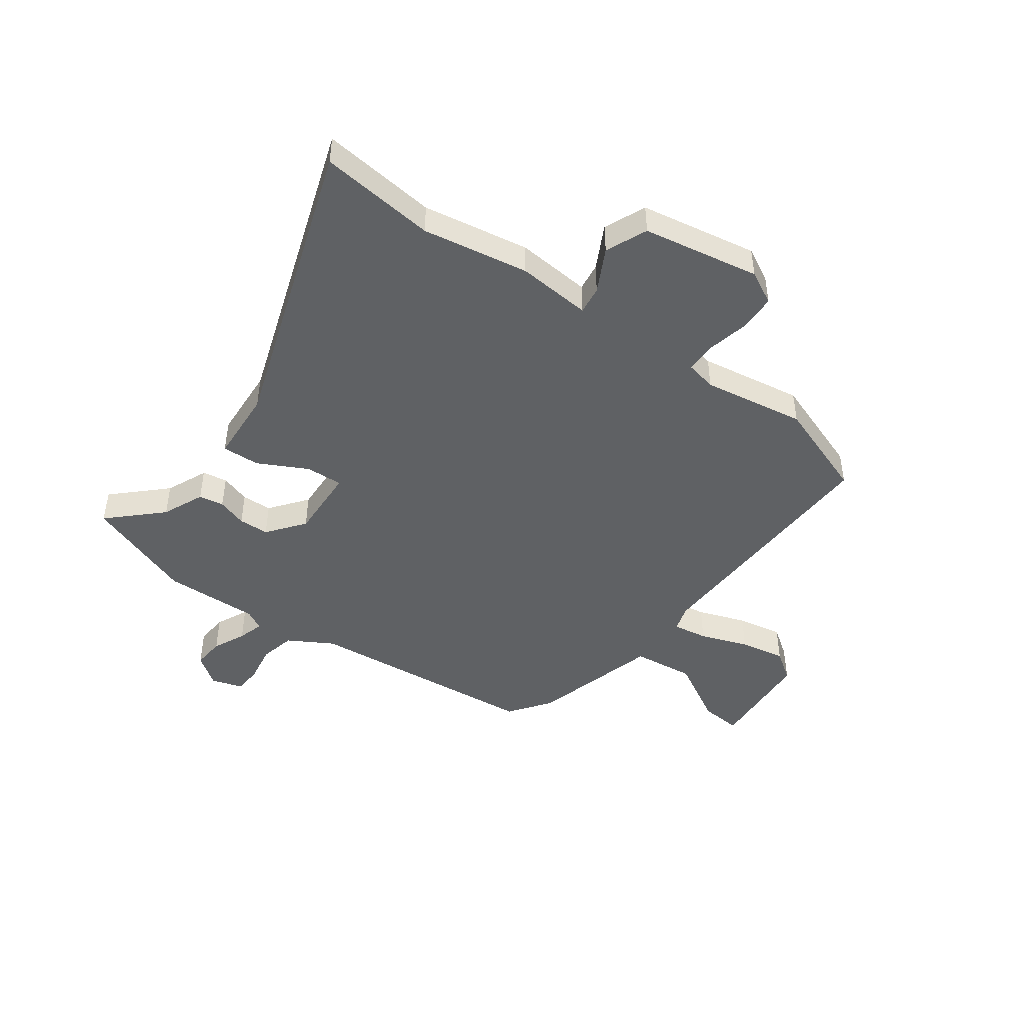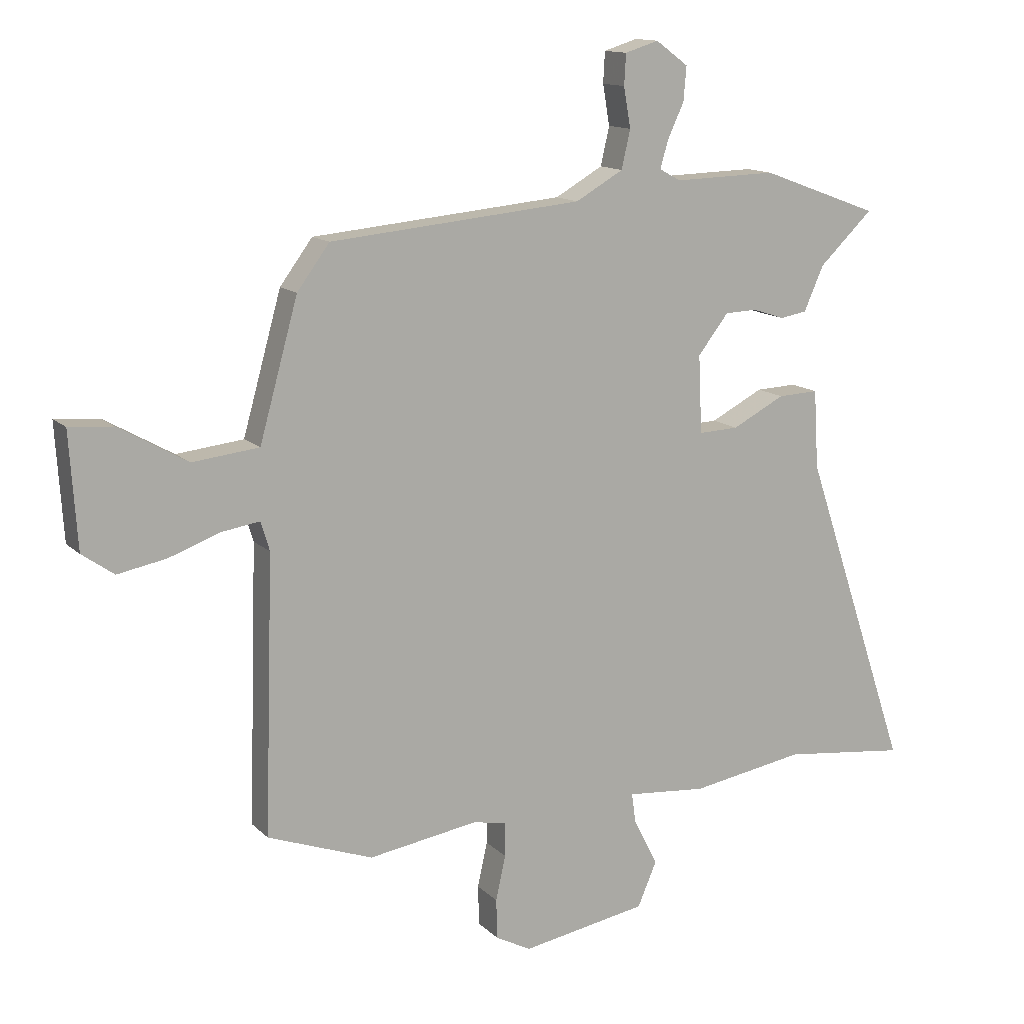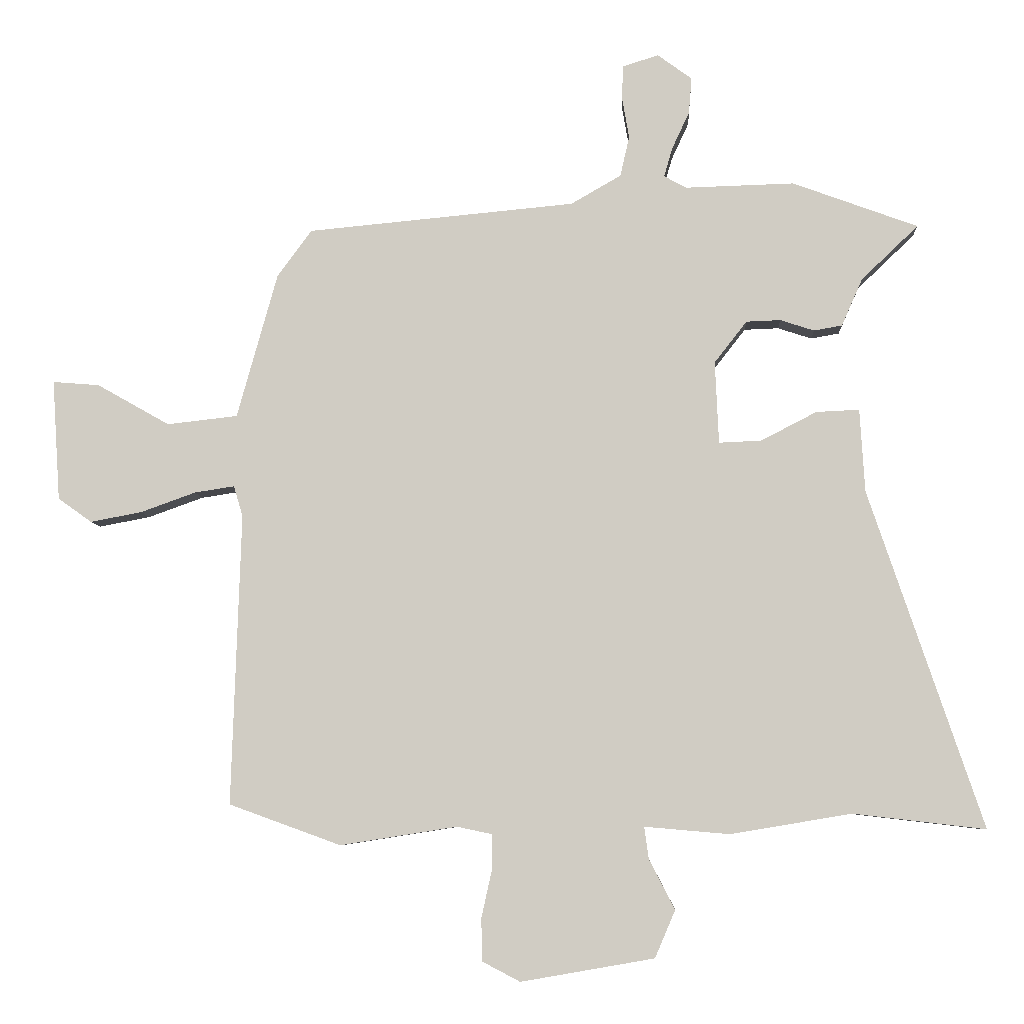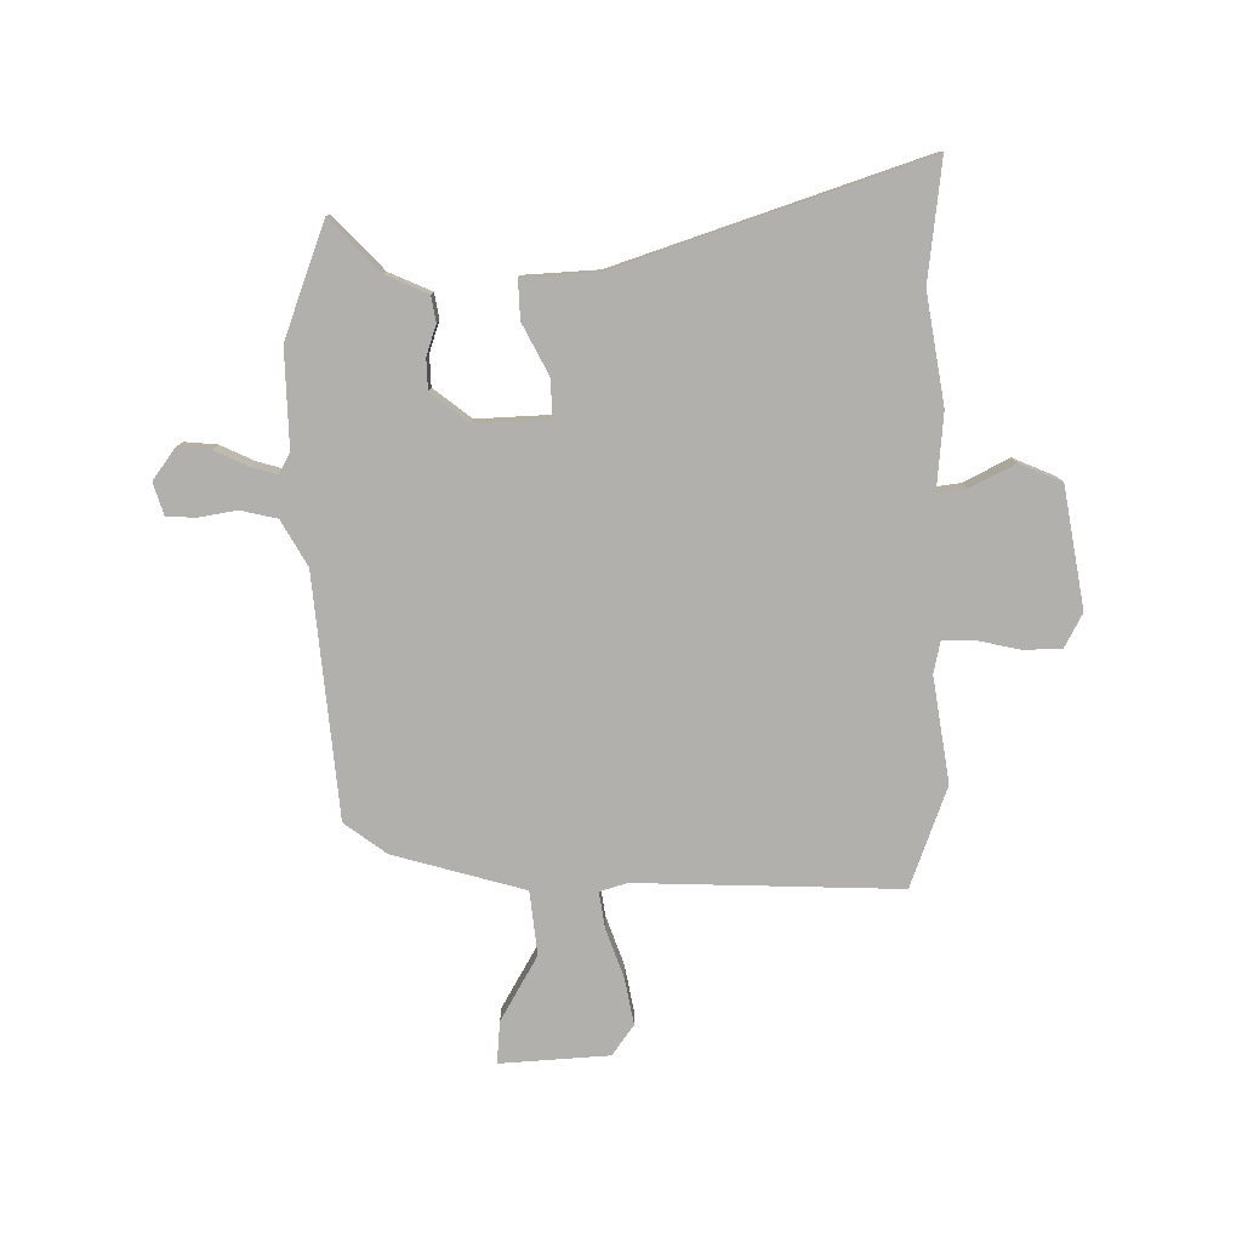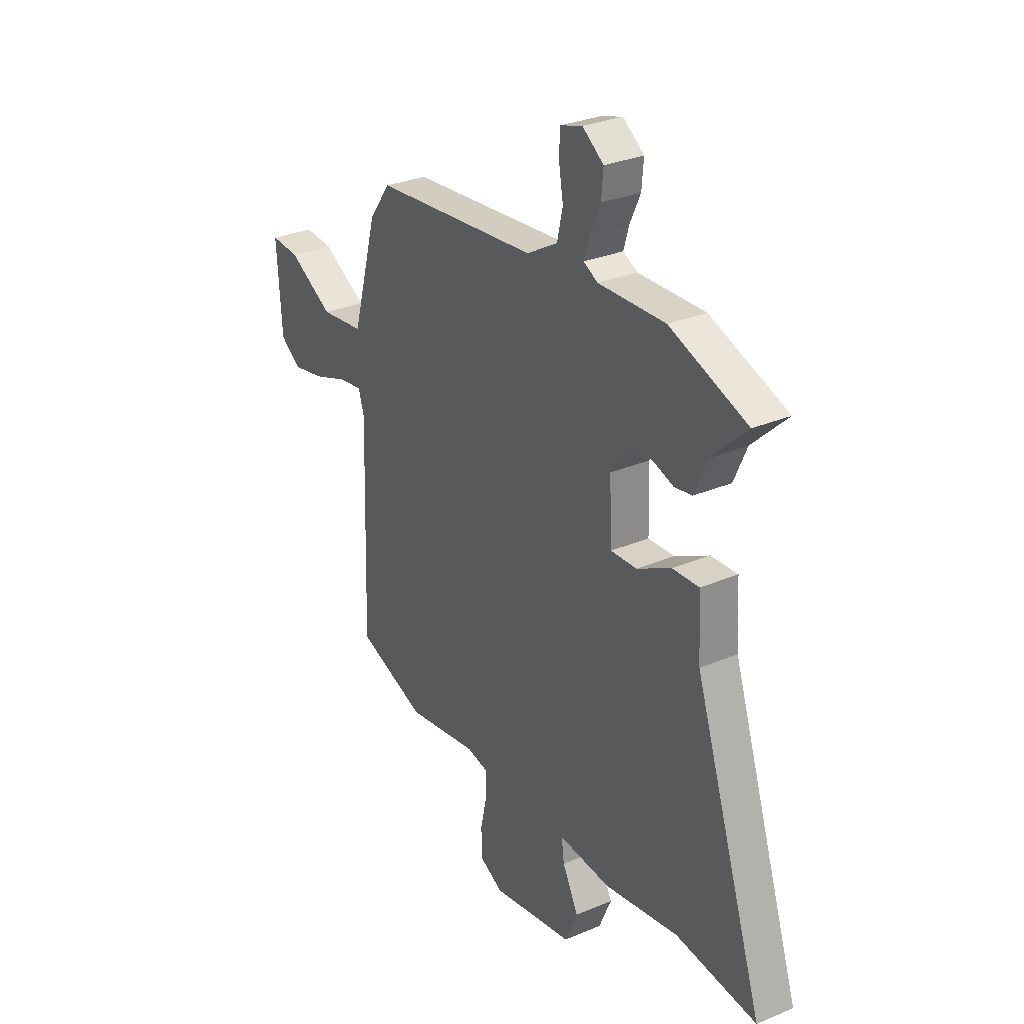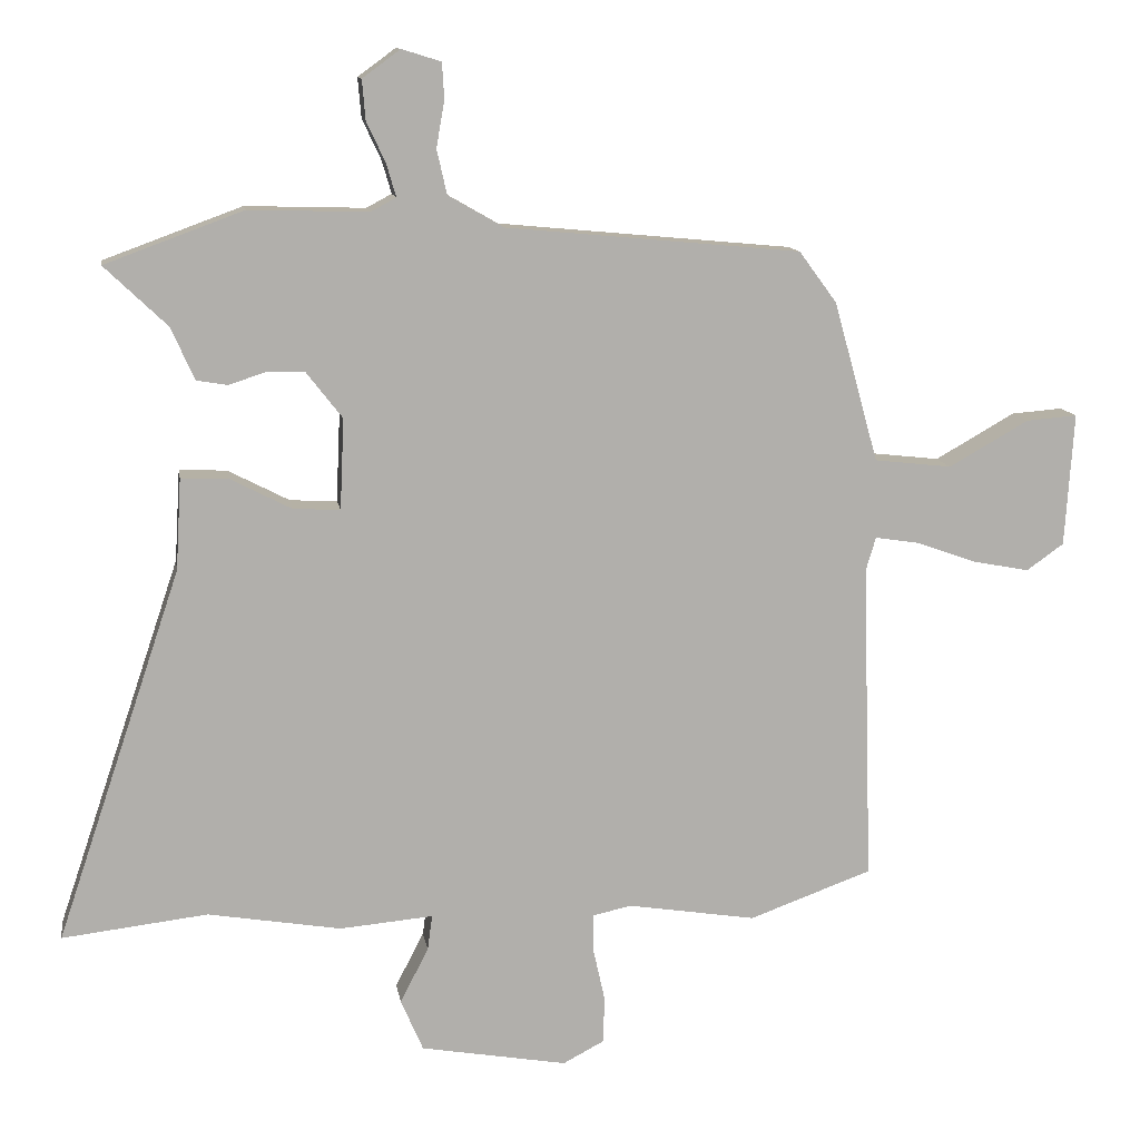
<metadata>
{"format":"obj","ext":"obj","renderer":"f3d","projection":"perspective","resolution":1024,"background":"white","views":[{"elev":-46.0,"azim":144.1,"up":"+Y"},{"elev":13.2,"azim":-27.1,"up":"+Z"},{"elev":-6.9,"azim":2.9,"up":"+Z"},{"elev":-78.8,"azim":90.5,"up":"+Y"},{"elev":29.7,"azim":58.1,"up":"+Z"},{"elev":12.0,"azim":170.9,"up":"+Z"}]}
</metadata>
<code>
v 0.375 0.07 0.546
v 0.579 0.07 0.471
v 0.486 0.07 0.382
v 0.452 0.07 0.305
v 0.406 0.07 0.297
v 0.351 0.07 0.315
v 0.295 0.07 0.313
v 0.242 0.07 0.245
v 0.248 0.07 0.111
v 0.317 0.07 0.114
v 0.408 0.07 0.161
v 0.478 0.07 0.164
v 0.486 0.07 0.029
v 0.671 0.07 -0.52
v 0.456 0.07 -0.495
v 0.259 0.07 -0.528
v 0.121 0.07 -0.516
v 0.128 0.07 -0.568
v 0.17 0.07 -0.649
v 0.137 0.07 -0.726
v -0.08 0.07 -0.764
v -0.141 0.07 -0.732
v -0.143 0.07 -0.663
v -0.126 0.07 -0.586
v -0.126 0.07 -0.528
v -0.183 0.07 -0.516
v -0.373 0.07 -0.546
v -0.555 0.07 -0.48
v -0.54 0.07 -0.006
v -0.555 0.07 0.044
v -0.62 0.07 0.034
v -0.709 0.07 0.002
v -0.793 0.07 -0.014
v -0.848 0.07 0.025
v -0.861 0.07 0.222
v -0.785 0.07 0.216
v -0.667 0.07 0.149
v -0.552 0.07 0.162
v -0.486 0.07 0.399
v -0.43 0.07 0.475
v 0.006 0.07 0.516
v 0.088 0.07 0.563
v 0.103 0.07 0.629
v 0.091 0.07 0.698
v 0.094 0.07 0.751
v 0.152 0.07 0.769
v 0.208 0.07 0.728
v 0.203 0.07 0.669
v 0.175 0.07 0.609
v 0.161 0.07 0.561
v 0.198 0.07 0.541
v 0.375 0 0.546
v 0.579 0 0.471
v 0.486 0 0.382
v 0.452 0 0.305
v 0.406 0 0.297
v 0.351 0 0.315
v 0.295 0 0.313
v 0.242 0 0.245
v 0.248 0 0.111
v 0.317 0 0.114
v 0.408 0 0.161
v 0.478 0 0.164
v 0.486 0 0.029
v 0.671 0 -0.52
v 0.456 0 -0.495
v 0.259 0 -0.528
v 0.121 0 -0.516
v 0.128 0 -0.568
v 0.17 0 -0.649
v 0.137 0 -0.726
v -0.08 0 -0.764
v -0.141 0 -0.732
v -0.143 0 -0.663
v -0.126 0 -0.586
v -0.126 0 -0.528
v -0.183 0 -0.516
v -0.373 0 -0.546
v -0.555 0 -0.48
v -0.54 0 -0.006
v -0.555 0 0.044
v -0.62 0 0.034
v -0.709 0 0.002
v -0.793 0 -0.014
v -0.848 0 0.025
v -0.861 0 0.222
v -0.785 0 0.216
v -0.667 0 0.149
v -0.552 0 0.162
v -0.486 0 0.399
v -0.43 0 0.475
v 0.006 0 0.516
v 0.088 0 0.563
v 0.103 0 0.629
v 0.091 0 0.698
v 0.094 0 0.751
v 0.152 0 0.769
v 0.208 0 0.728
v 0.203 0 0.669
v 0.175 0 0.609
v 0.161 0 0.561
v 0.198 0 0.541
f 47 48 49
f 46 47 49
f 45 46 49
f 44 45 49
f 43 44 49
f 42 43 49 50
f 41 42 50 51
f 38 39 40 41
f 35 36 37
f 34 35 37
f 33 34 37
f 32 33 37
f 31 32 37
f 30 31 37 38
f 51 1 2
f 41 51 2
f 38 41 2
f 30 38 2
f 29 30 2
f 22 23 24
f 21 22 24
f 20 21 24
f 19 20 24
f 18 19 24
f 17 18 24 25
f 15 16 17
f 15 17 25 26
f 13 14 15
f 13 15 26
f 12 13 26
f 11 12 26
f 10 11 26
f 3 4 5 6
f 3 6 7
f 2 3 7
f 29 2 7
f 27 28 29
f 26 27 29
f 10 26 29
f 9 10 29
f 8 9 29
f 7 8 29
f 100 99 98
f 100 98 97
f 100 97 96
f 100 96 95
f 100 95 94
f 101 100 94 93
f 102 101 93 92
f 92 91 90 89
f 88 87 86
f 88 86 85
f 88 85 84
f 88 84 83
f 88 83 82
f 89 88 82 81
f 53 52 102
f 53 102 92
f 53 92 89
f 53 89 81
f 53 81 80
f 75 74 73
f 75 73 72
f 75 72 71
f 75 71 70
f 75 70 69
f 76 75 69 68
f 68 67 66
f 77 76 68 66
f 66 65 64
f 77 66 64
f 77 64 63
f 77 63 62
f 77 62 61
f 57 56 55 54
f 58 57 54
f 58 54 53
f 58 53 80
f 80 79 78
f 80 78 77
f 80 77 61
f 80 61 60
f 80 60 59
f 80 59 58
f 1 52 53 2
f 2 53 54 3
f 3 54 55 4
f 4 55 56 5
f 5 56 57 6
f 6 57 58 7
f 7 58 59 8
f 8 59 60 9
f 9 60 61 10
f 10 61 62 11
f 11 62 63 12
f 12 63 64 13
f 13 64 65 14
f 14 65 66 15
f 15 66 67 16
f 16 67 68 17
f 17 68 69 18
f 18 69 70 19
f 19 70 71 20
f 20 71 72 21
f 21 72 73 22
f 22 73 74 23
f 23 74 75 24
f 24 75 76 25
f 25 76 77 26
f 26 77 78 27
f 27 78 79 28
f 28 79 80 29
f 29 80 81 30
f 30 81 82 31
f 31 82 83 32
f 32 83 84 33
f 33 84 85 34
f 34 85 86 35
f 35 86 87 36
f 36 87 88 37
f 37 88 89 38
f 38 89 90 39
f 39 90 91 40
f 40 91 92 41
f 41 92 93 42
f 42 93 94 43
f 43 94 95 44
f 44 95 96 45
f 45 96 97 46
f 46 97 98 47
f 47 98 99 48
f 48 99 100 49
f 49 100 101 50
f 50 101 102 51
f 51 102 52 1

</code>
